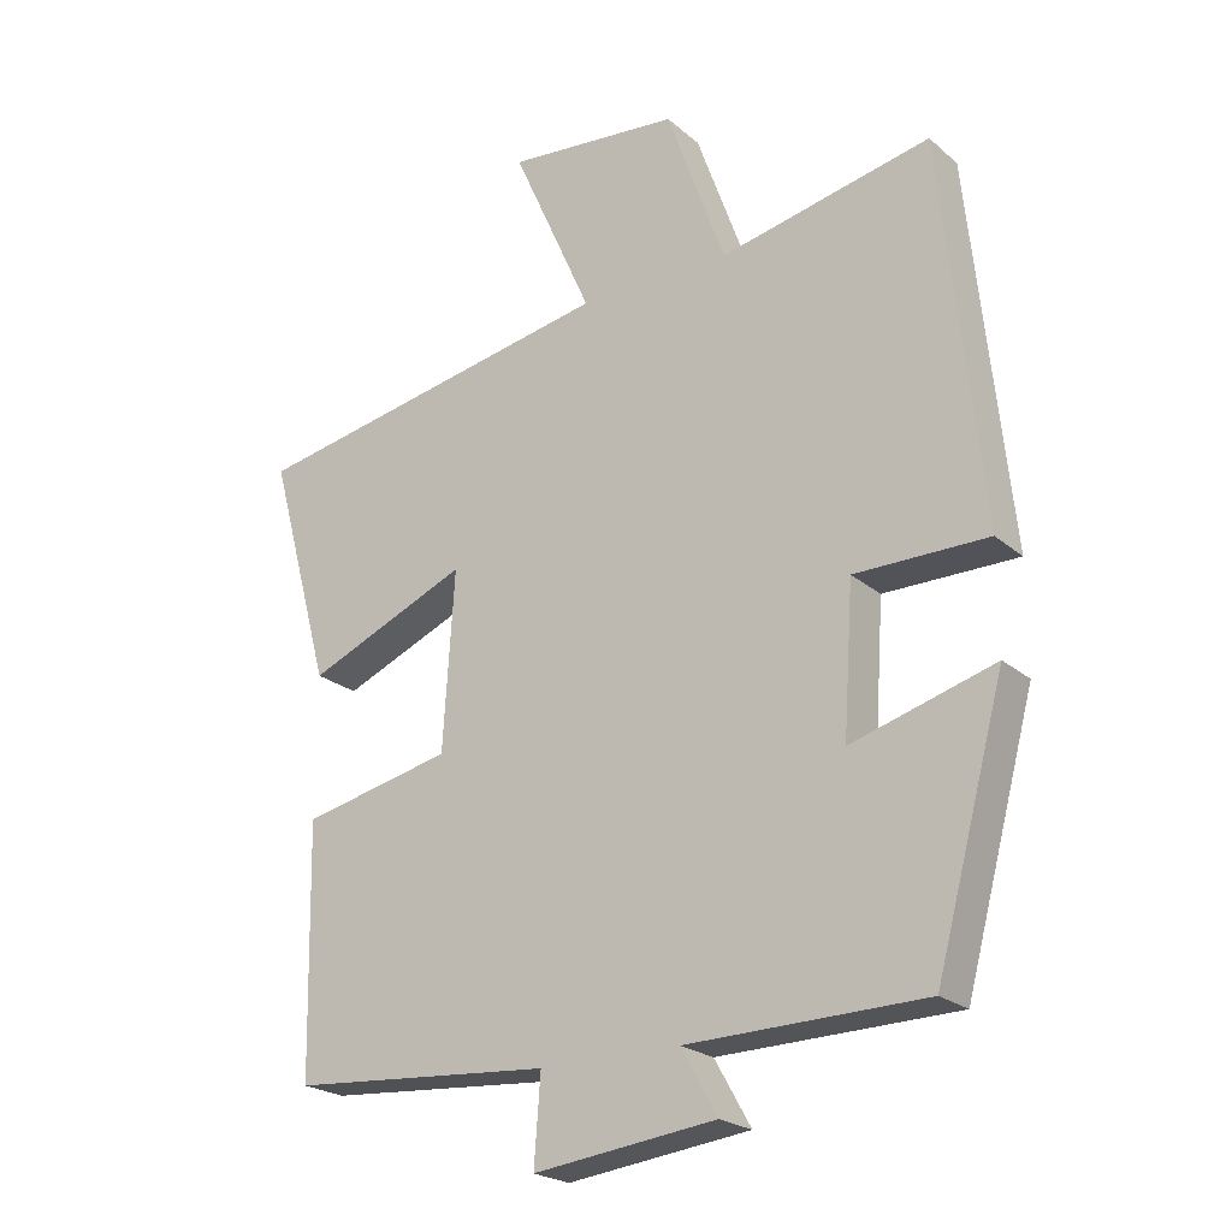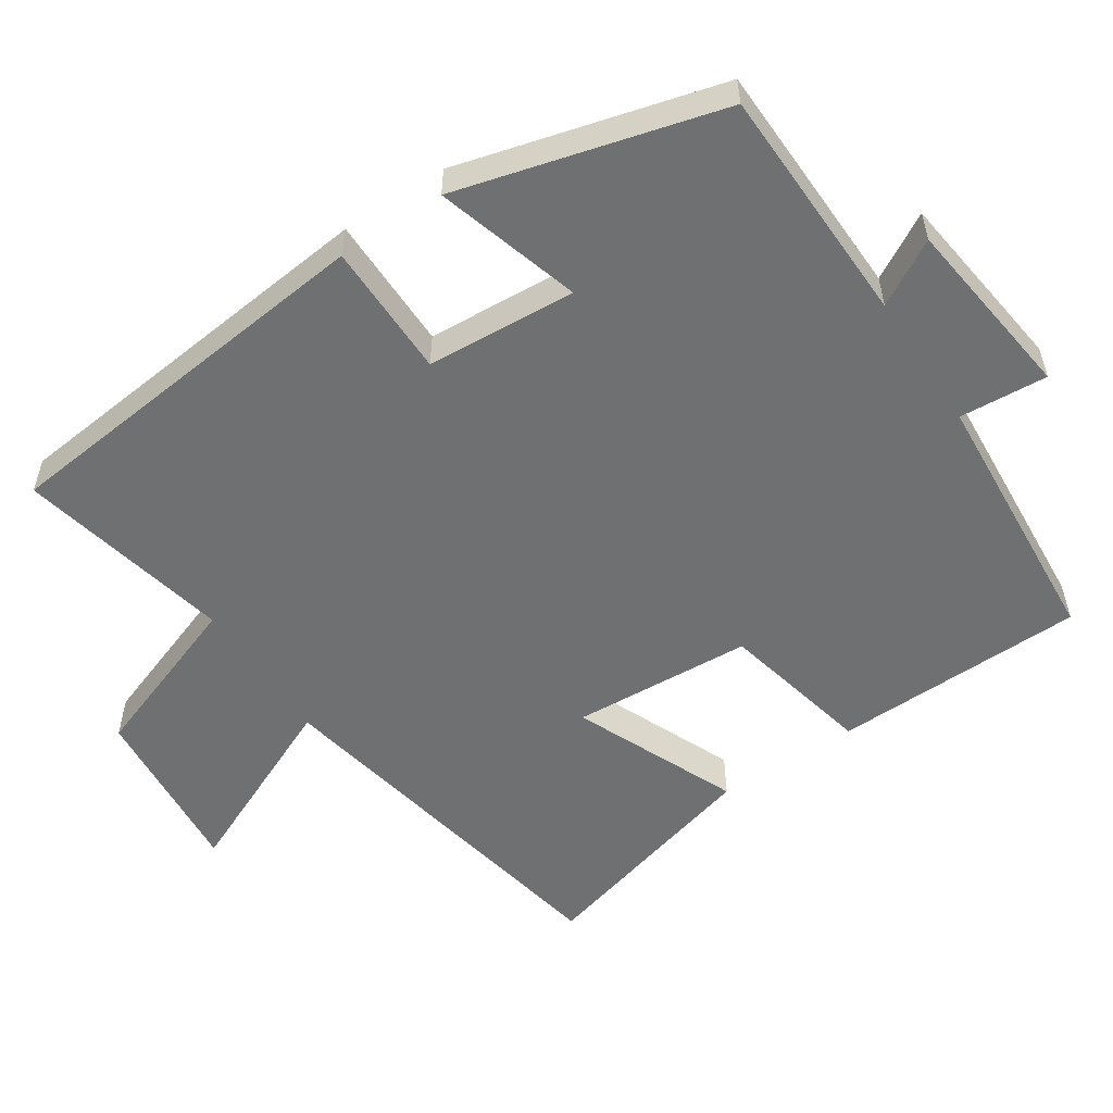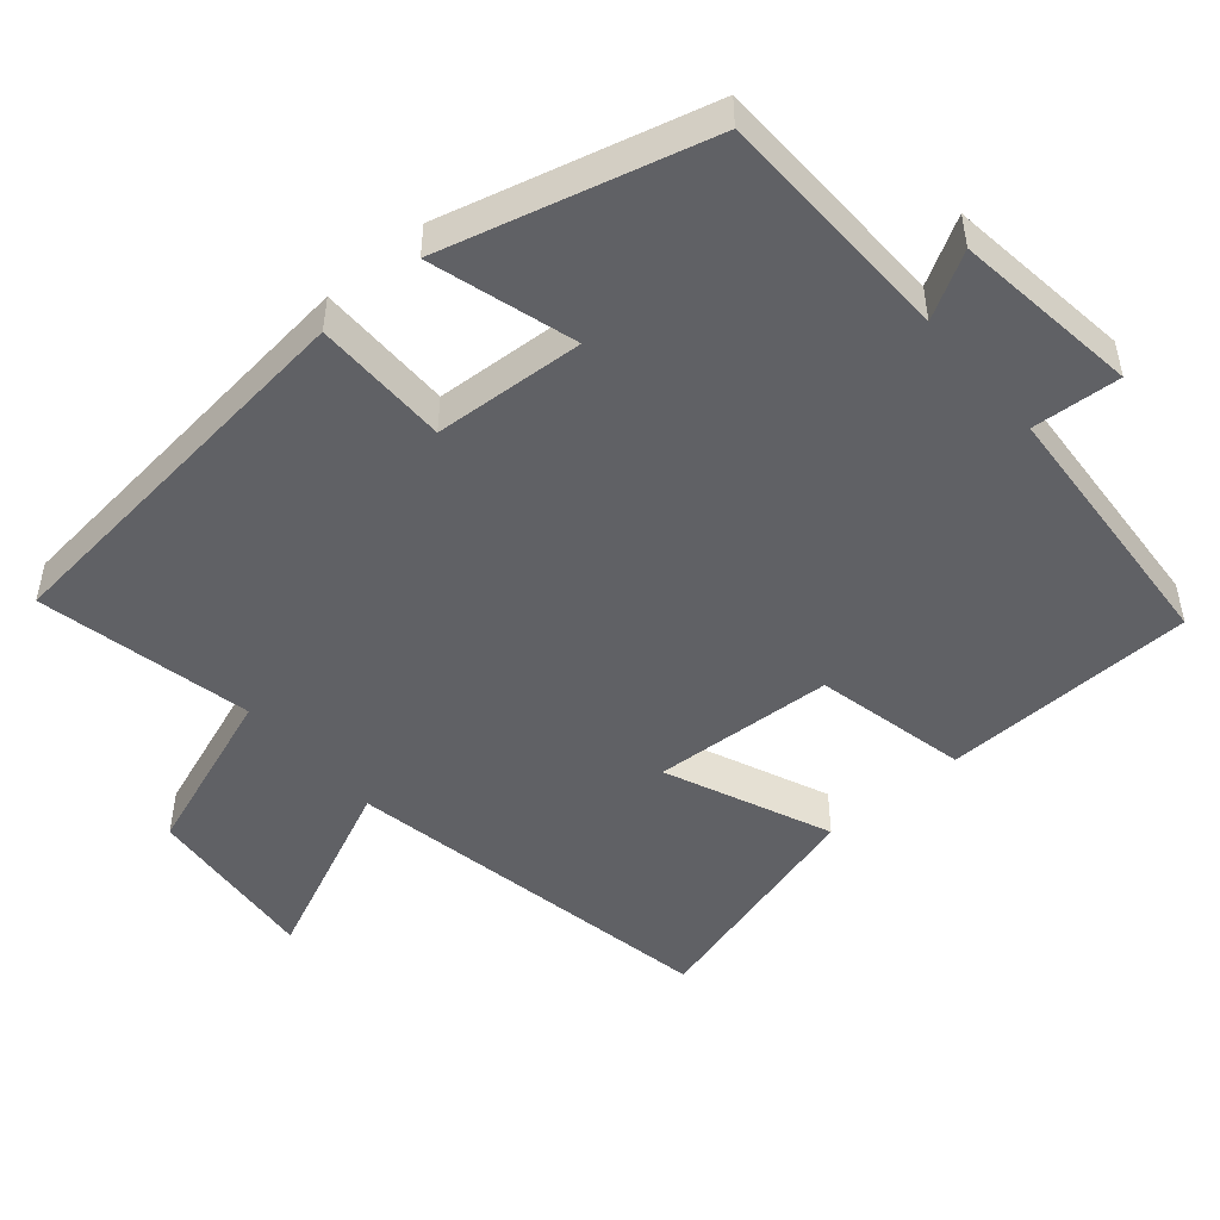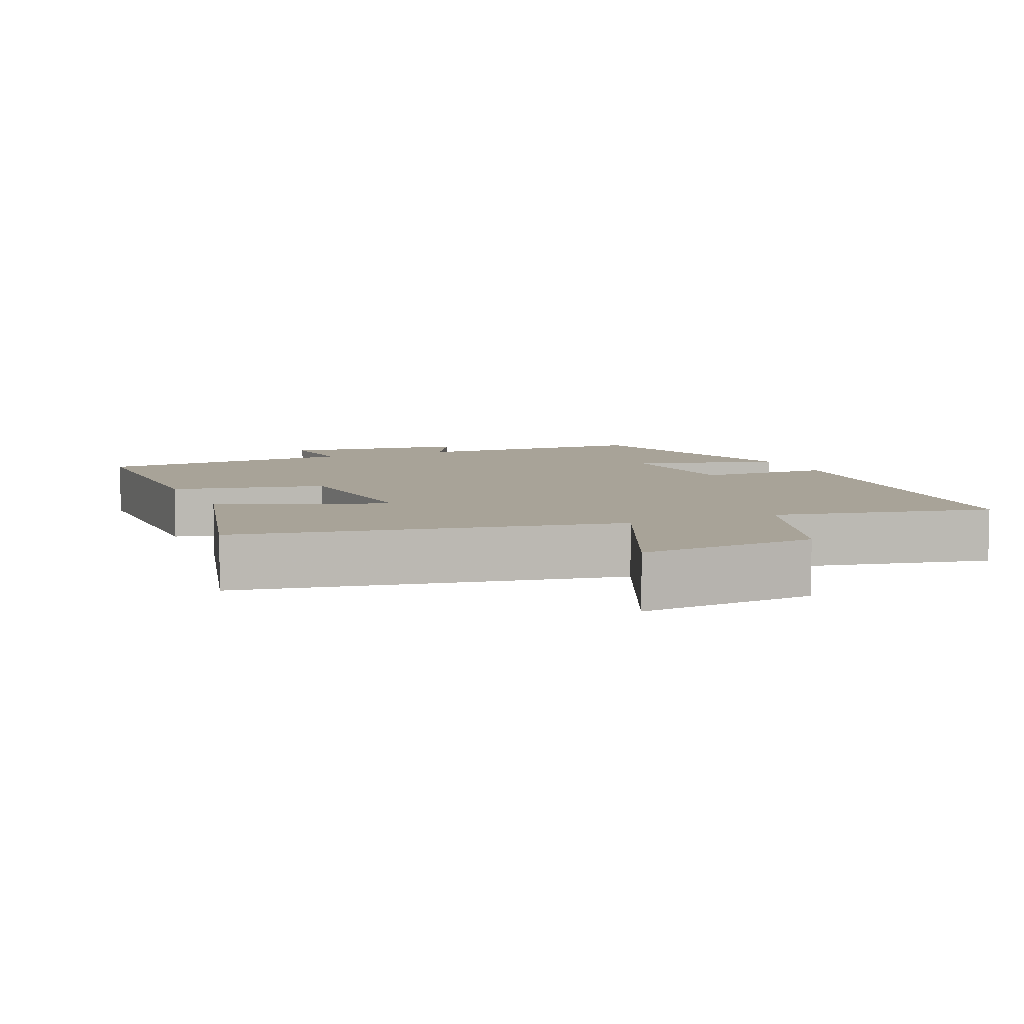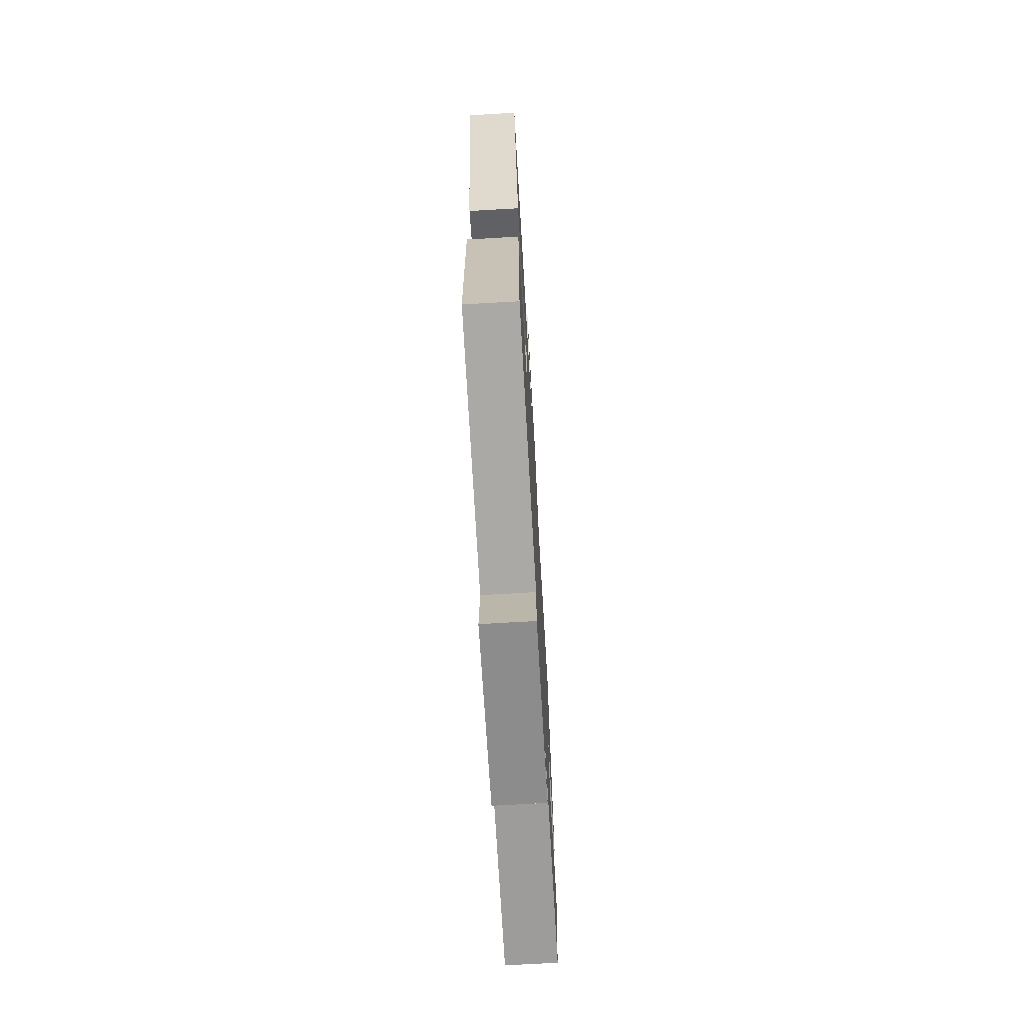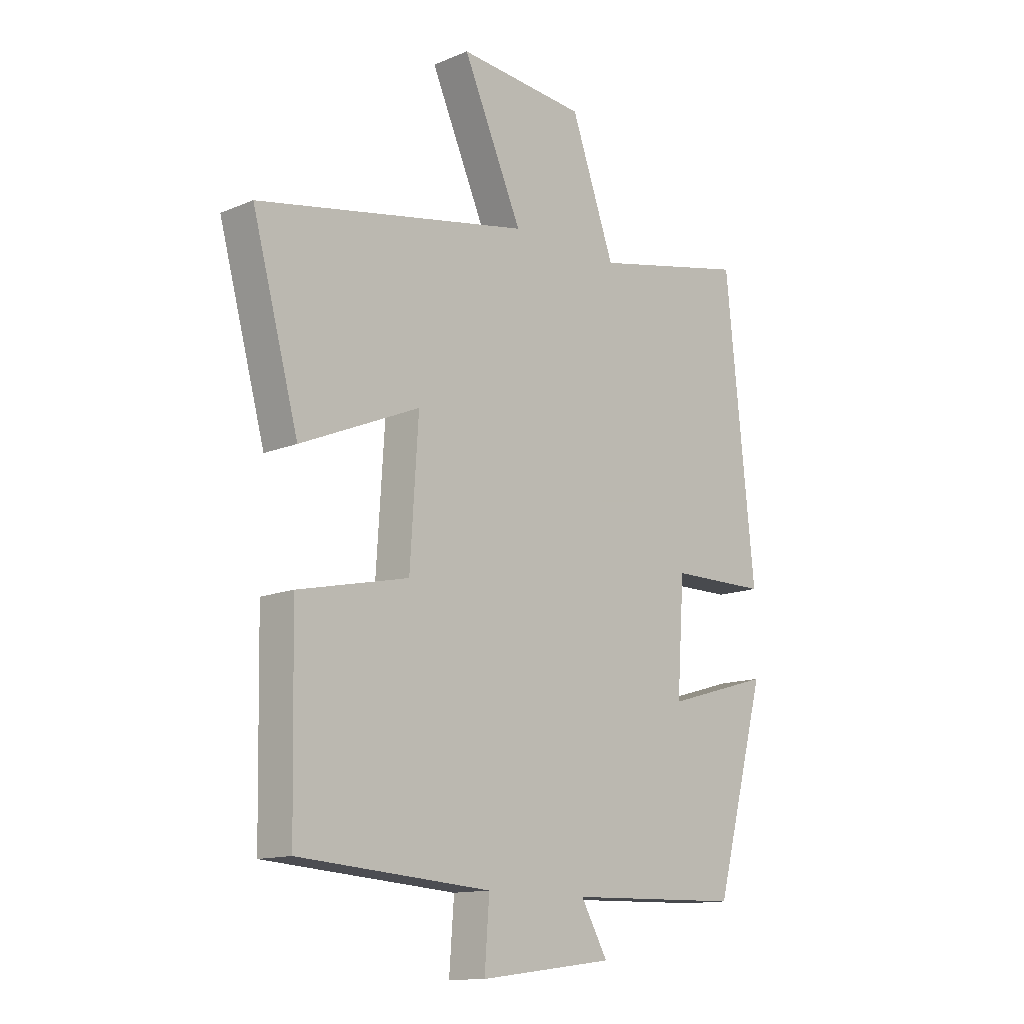
<metadata>
{"format":"obj","ext":"obj","renderer":"f3d","projection":"perspective","resolution":1024,"background":"white","views":[{"elev":-22.5,"azim":35.1,"up":"+Z"},{"elev":-54.8,"azim":123.6,"up":"+Y"},{"elev":-49.2,"azim":130.7,"up":"+Y"},{"elev":6.9,"azim":-23.7,"up":"+Y"},{"elev":-71.4,"azim":-86.7,"up":"+Z"},{"elev":-13.2,"azim":-46.4,"up":"+Z"}]}
</metadata>
<code>
v 0.444 0.07 0.564
v 0.5 0.07 0.022
v 0.313 0.07 0.021
v 0.299 0.07 -0.187
v 0.5 0.07 -0.128
v 0.402 0.07 -0.492
v 0.069 0.07 -0.5
v 0.12 0.07 -0.59
v -0.136 0.07 -0.622
v -0.127 0.07 -0.5
v -0.493 0.07 -0.473
v -0.5 0.07 -0.123
v -0.289 0.07 -0.076
v -0.273 0.07 0.174
v -0.5 0.07 0.077
v -0.588 0.07 0.401
v -0.067 0.07 0.5
v -0.18 0.07 0.754
v 0.064 0.07 0.732
v 0.147 0.07 0.5
v 0.444 0 0.564
v 0.5 0 0.022
v 0.313 0 0.021
v 0.299 0 -0.187
v 0.5 0 -0.128
v 0.402 0 -0.492
v 0.069 0 -0.5
v 0.12 0 -0.59
v -0.136 0 -0.622
v -0.127 0 -0.5
v -0.493 0 -0.473
v -0.5 0 -0.123
v -0.289 0 -0.076
v -0.273 0 0.174
v -0.5 0 0.077
v -0.588 0 0.401
v -0.067 0 0.5
v -0.18 0 0.754
v 0.064 0 0.732
v 0.147 0 0.5
f 17 18 19 20
f 15 16 17 20
f 14 15 20 1
f 13 14 1
f 10 11 12 13
f 10 13 1
f 7 8 9 10
f 4 5 6 7
f 3 4 7 10
f 1 2 3
f 1 3 10
f 40 39 38 37
f 40 37 36 35
f 21 40 35 34
f 21 34 33
f 33 32 31 30
f 21 33 30
f 30 29 28 27
f 27 26 25 24
f 30 27 24 23
f 23 22 21
f 30 23 21
f 1 21 22 2
f 2 22 23 3
f 3 23 24 4
f 4 24 25 5
f 5 25 26 6
f 6 26 27 7
f 7 27 28 8
f 8 28 29 9
f 9 29 30 10
f 10 30 31 11
f 11 31 32 12
f 12 32 33 13
f 13 33 34 14
f 14 34 35 15
f 15 35 36 16
f 16 36 37 17
f 17 37 38 18
f 18 38 39 19
f 19 39 40 20
f 20 40 21 1

</code>
